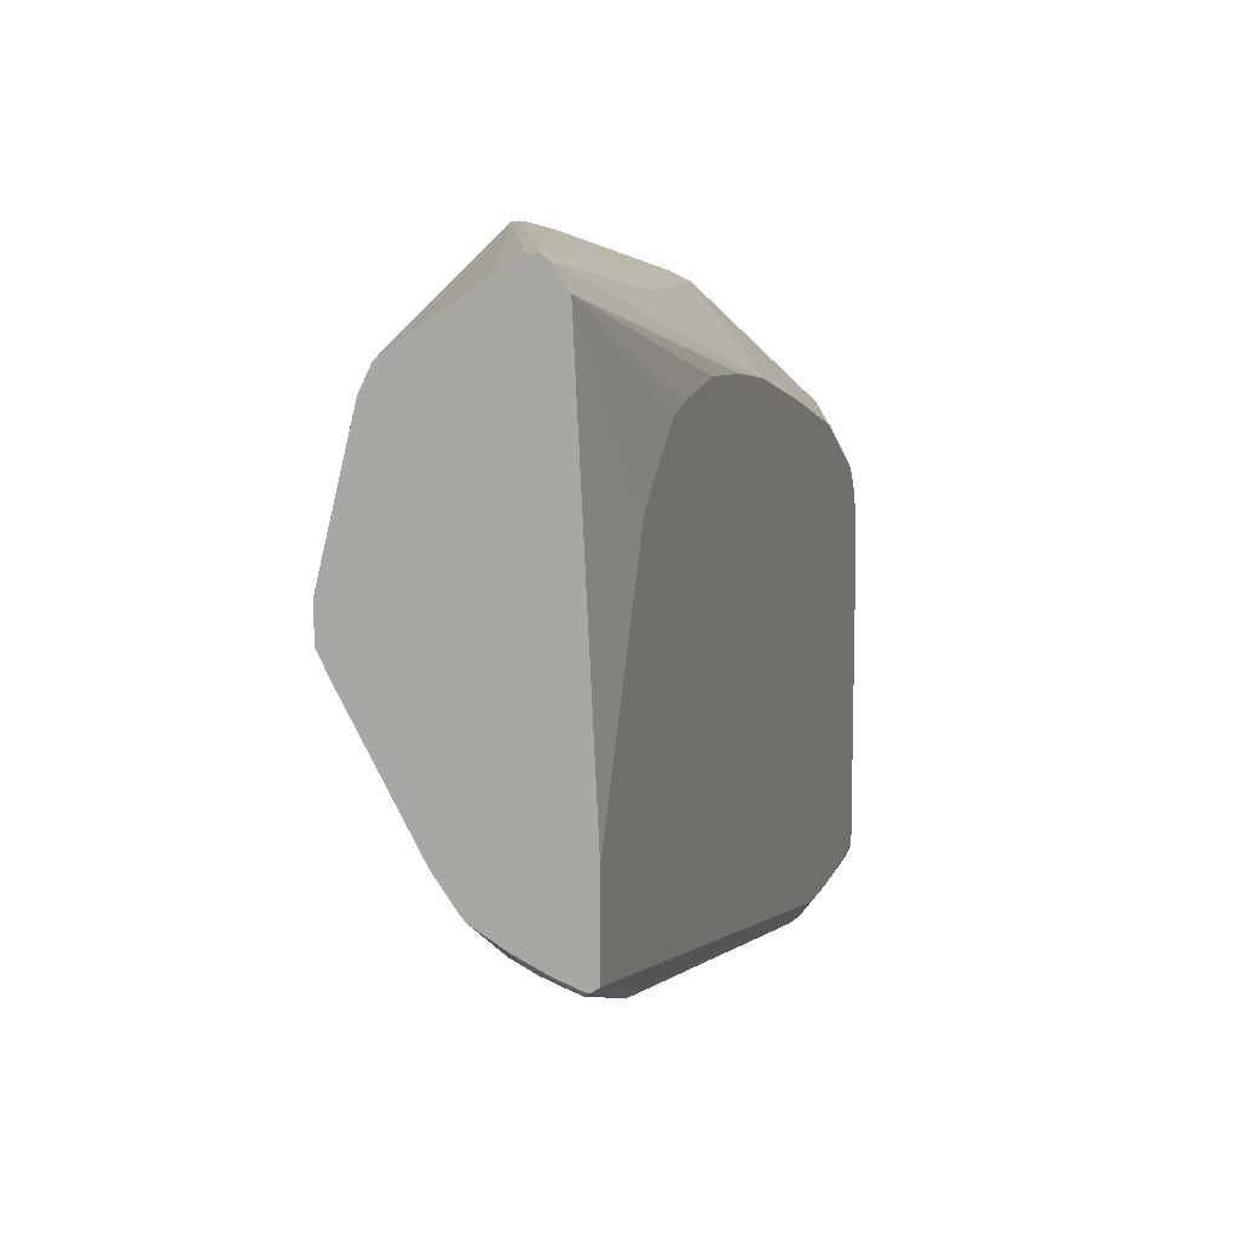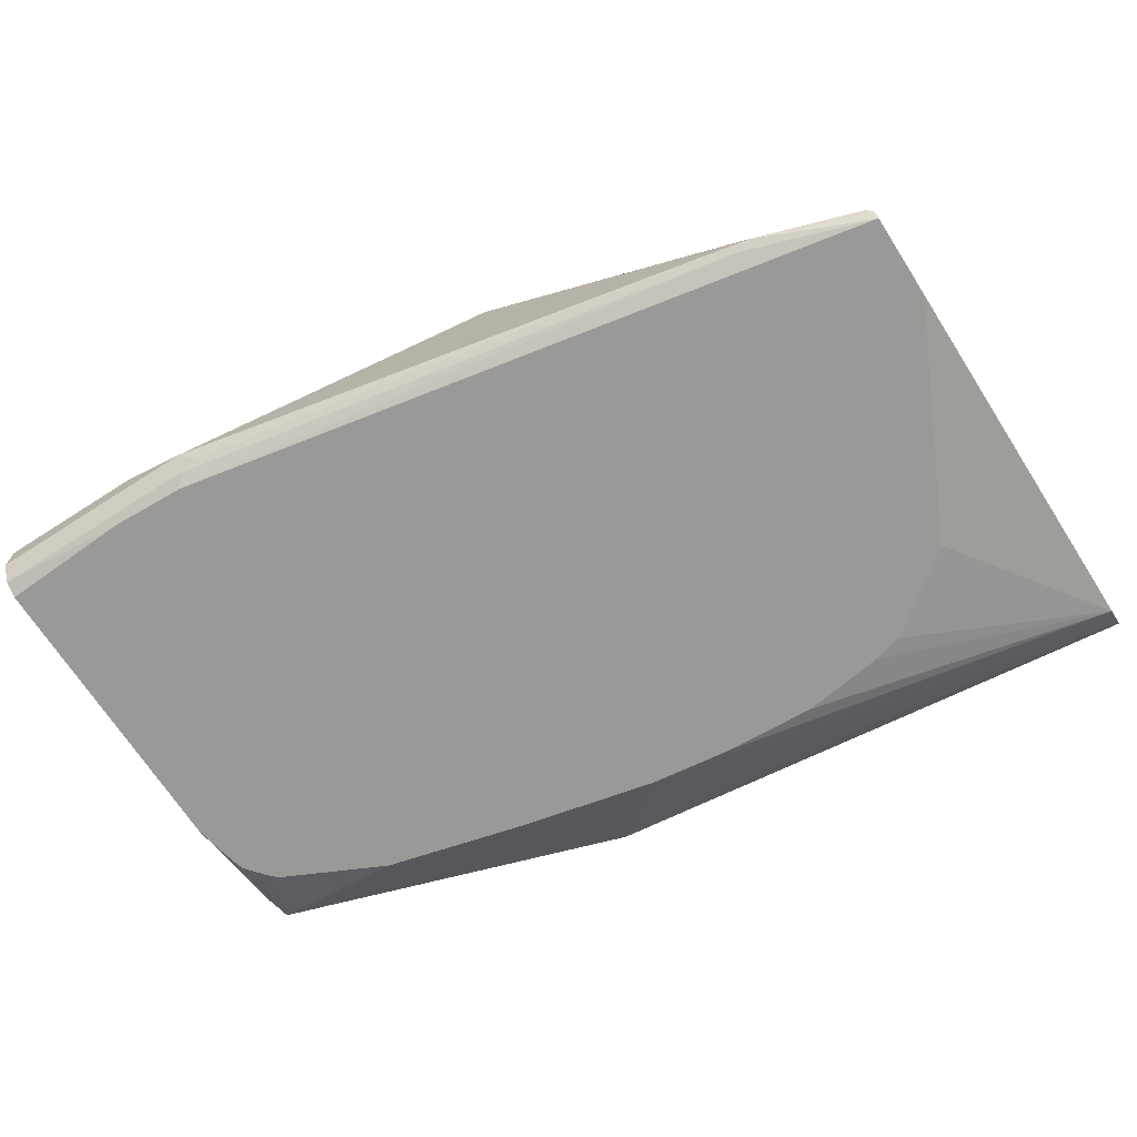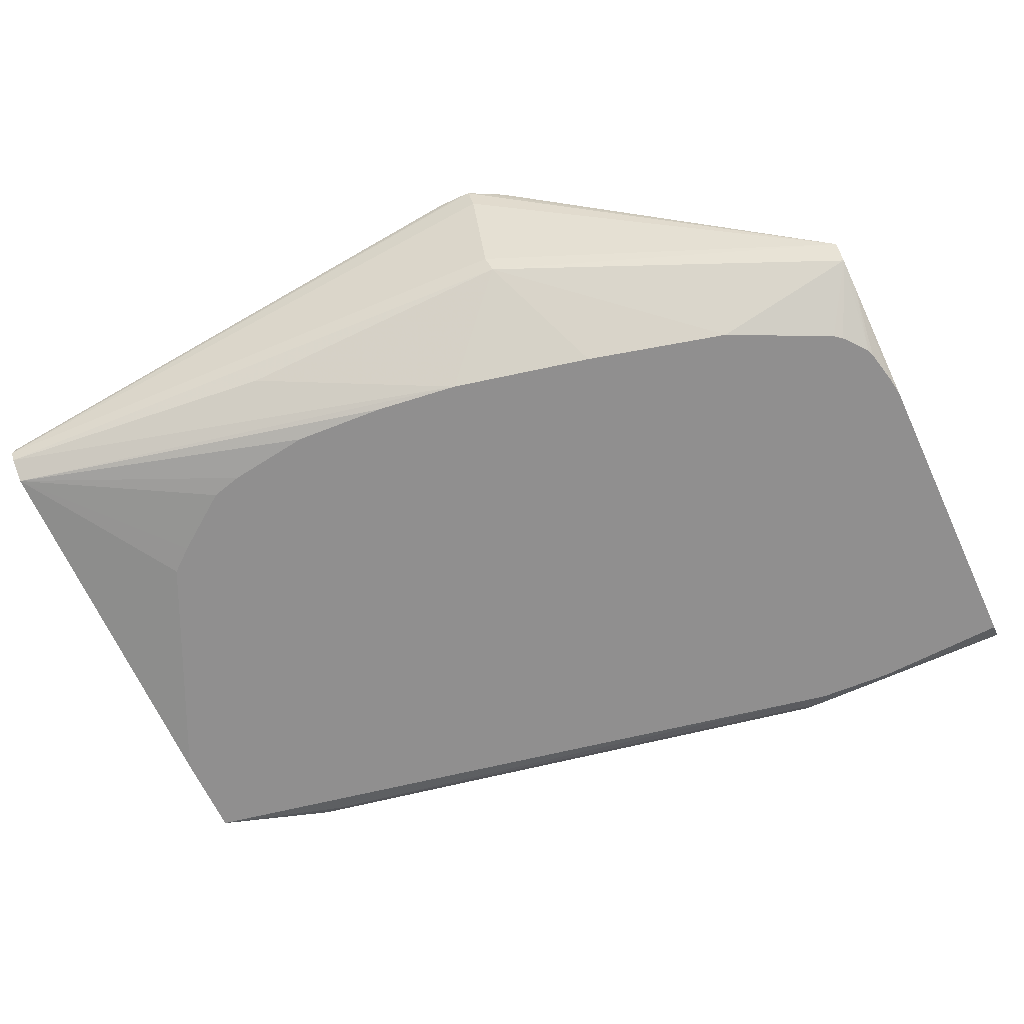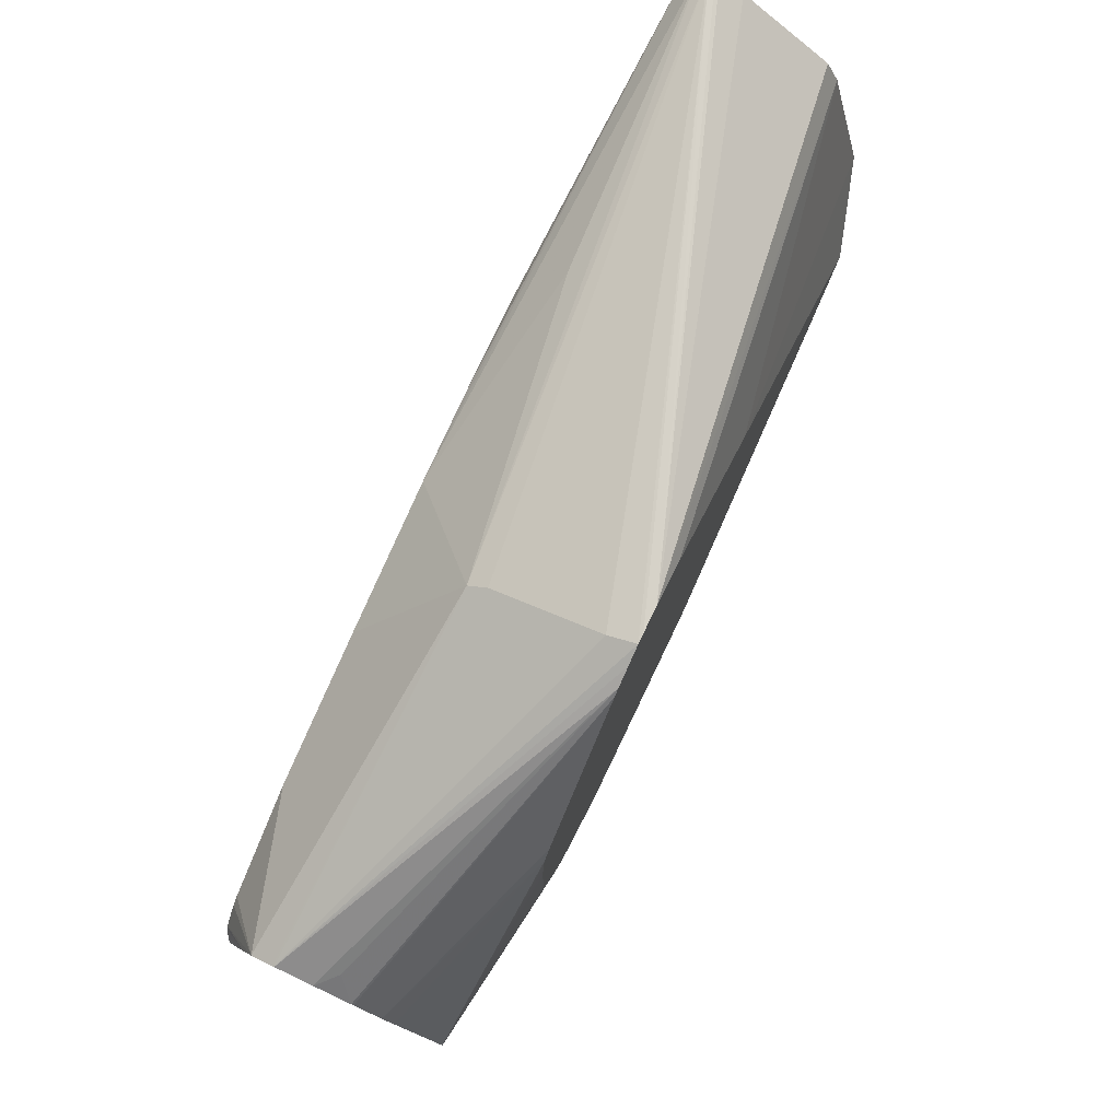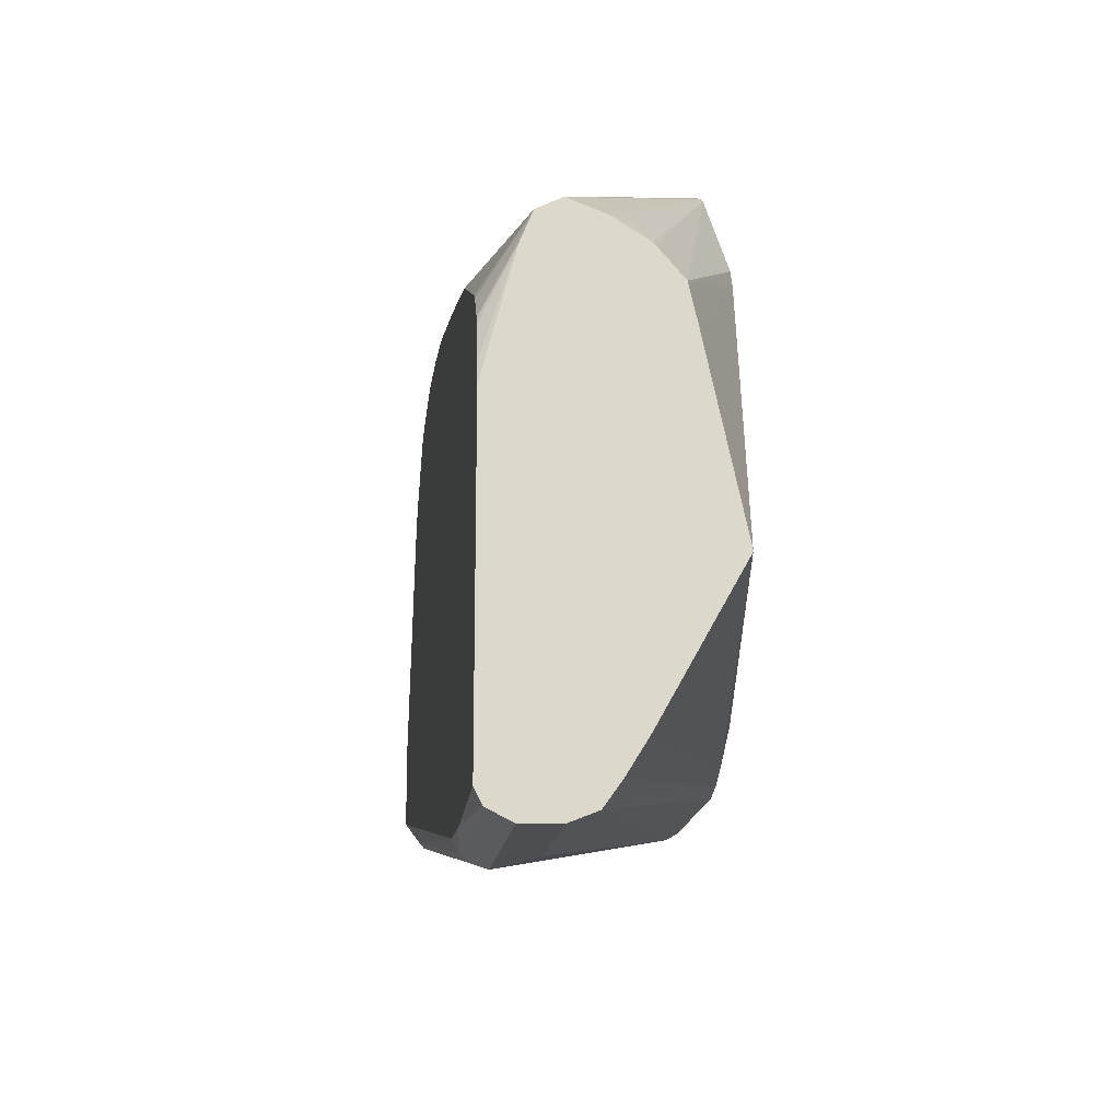
<metadata>
{"format":"obj","ext":"obj","renderer":"f3d","projection":"perspective","resolution":1024,"background":"white","views":[{"elev":10.1,"azim":-73.9,"up":"+Z"},{"elev":-69.1,"azim":-147.3,"up":"+Y"},{"elev":-65.4,"azim":24.9,"up":"+Y"},{"elev":77.7,"azim":115.6,"up":"+Z"},{"elev":-16.6,"azim":83.2,"up":"+Z"}]}
</metadata>
<code>
v 0.198 0.5527 -0.2765
v 0.1184 0.5724 -0.2763
v 0.198 0.5724 -0.2763
v 0.198 0.5395 -0.27
v 0.07891 0.5527 -0.2763
v 0.198 0.5876 -0.2702
v 0.198 0.5731 -0.2762
v -0.08879 0.6613 -0.2319
v 0.198 0.5353 -0.2616
v 0.1279 0.5353 -0.265
v 0.121 0.5353 -0.265
v 0.07891 0.5395 -0.2697
v 0.06908 0.5428 -0.2714
v -0.2467 0.5428 -0.2122
v 0.01497 0.6664 -0.2293
v 0.02857 0.6664 -0.226
v 0.198 0.5969 -0.2569
v -0.08551 0.6645 -0.2303
v -0.08367 0.6664 -0.2293
v -0.2393 0.5527 -0.2122
v -0.2985 0.5527 -0.1924
v -0.2788 0.5724 -0.1924
v -0.2813 0.5823 -0.1875
v -0.3092 0.5896 -0.166
v -0.08923 0.6664 -0.2265
v 0.198 0.5353 -0.08899
v 0.08323 0.5353 -0.2633
v -0.2368 0.5395 -0.2105
v -0.3092 0.5353 -0.187
v -0.3092 0.5396 -0.19
v -0.3059 0.5428 -0.1924
v 0.04183 0.6664 -0.2195
v 0.198 0.6076 -0.2395
v -0.301 0.5626 -0.1875
v -0.3092 0.5801 -0.1717
v -0.3092 0.5928 -0.1625
v -0.09628 0.6664 -0.2218
v 0.198 0.5527 -0.0228
v 0.1962 0.5353 -0.07782
v -0.3092 0.5353 -0.1845
v -0.3092 0.5428 -0.1892
v -0.3092 0.556 -0.1842
v 0.0665 0.6664 -0.2047
v 0.198 0.6525 -0.159
v 0.198 0.6092 -0.2368
v -0.3092 0.5724 -0.1763
v -0.3092 0.6027 -0.1487
v -0.12 0.6664 -0.199
v -0.3092 0.6053 -0.1448
v -0.3092 0.6448 -0.0724
v -0.2665 0.6662 -0.0691
v 0.198 0.5593 -0.006611
v 0.1908 0.5353 -0.05562
v 0.1921 0.5353 -0.05951
v -0.3092 0.5353 -0.1391
v 0.08367 0.6664 -0.1824
v 0.198 0.6525 -0.1579
v 0.09683 0.6664 -0.1363
v 0.1011 0.6664 -0.1208
v -0.1255 0.6664 -0.1927
v -0.3092 0.6514 -0.05925
v -0.3092 0.6514 -0.03951
v -0.1245 0.6664 0.03376
v -0.1325 0.6664 0.02577
v -0.1348 0.6664 0.01973
v -0.148 0.6664 -0.0298
v -0.1504 0.6664 -0.03951
v -0.1504 0.6664 -0.1382
v -0.1491 0.6664 -0.1532
v -0.1444 0.6664 -0.1626
v 0.1184 0.5353 -0.0113
v 0.1756 0.5353 -0.03888
v 0.1801 0.5353 -0.04247
v 0.198 0.5713 -0.0005673
v 0.00489 0.5823 0.06907
v -0.3092 0.5461 0.07892
v -0.2483 0.5353 -0.01152
v 0.198 0.6314 -0.05896
v 0.1011 0.6664 -0.04185
v 0.09986 0.6664 -0.02035
v 0.09867 0.6664 -1.78e-05
v 0.09748 0.6664 0.005294
v -0.3092 0.6316 0.03947
v -0.04421 0.6664 0.08643
v 0.03944 0.5353 0.0087
v 0.198 0.5724 -1.78e-05
v -0.03949 0.5353 0.02625
v 0.002458 0.5922 0.07401
v -0.3092 0.5582 0.09376
v -0.3092 0.5537 0.09064
v -0.1513 0.5593 0.07236
v -0.2347 0.5353 -0.0004574
v -0.2014 0.5353 0.02379
v -0.1841 0.5353 0.02844
v -0.1381 0.5353 0.03485
v -0.08626 0.5353 0.03211
v 0.198 0.6266 -0.03771
v 0.09246 0.6664 0.01529
v -0.3092 0.6251 0.05262
v -0.01884 0.6664 0.09775
v 0.198 0.592 -0.007381
v 0.02078 0.6664 0.08709
v 0.0106 0.6664 0.09247
v 0.0005712 0.6664 0.09749
v 0.002458 0.6514 0.09376
v -0.3059 0.5626 0.09376
v -0.3092 0.5637 0.09321
v -0.004741 0.6664 0.09775
v 0.198 0.6264 -0.03691
v 0.0247 0.6664 0.08394
v -0.3092 0.5768 0.08581
v 0.198 0.5924 -0.0076
v 0.1875 0.602 -0.004963
v 0.198 0.6125 -0.0206
v 0.198 0.6113 -0.01947
f 38 52 53
f 37 51 48
f 37 50 51
f 37 49 50
f 51 66 67
f 36 47 37
f 34 46 35
f 38 53 54
f 34 42 46
f 32 45 33
f 37 47 49
f 38 54 39
f 51 64 65
f 44 56 58
f 44 58 59
f 44 59 79
f 44 79 57
f 48 51 60
f 50 61 51
f 51 61 62
f 51 62 63
f 51 63 64
f 51 65 66
f 32 44 45
f 43 56 44
f 32 43 44
f 24 30 40
f 31 41 42
f 51 67 68
f 24 46 42
f 24 42 41
f 24 41 30
f 24 40 55
f 24 55 76
f 24 76 90
f 24 90 89
f 24 89 107
f 24 107 111
f 24 111 99
f 24 99 83
f 24 83 62
f 24 62 61
f 24 61 50
f 24 50 49
f 24 49 47
f 24 47 36
f 112 115 113
f 24 36 25
f 25 36 37
f 26 38 39
f 27 29 28
f 29 40 30
f 30 41 31
f 31 42 34
f 51 68 69
f 101 112 113
f 51 70 60
f 83 99 100
f 83 100 84
f 86 101 102
f 86 102 103
f 86 103 104
f 86 104 105
f 86 105 88
f 87 91 90
f 88 105 89
f 89 100 106
f 89 106 107
f 89 105 104
f 89 104 108
f 89 108 100
f 97 98 109
f 98 110 109
f 99 111 100
f 100 111 107
f 100 107 106
f 101 113 102
f 102 113 110
f 109 110 114
f 110 113 115
f 110 115 114
f 24 35 46
f 82 98 97
f 51 69 70
f 78 82 97
f 76 96 87
f 52 71 72
f 52 72 73
f 52 73 53
f 52 74 75
f 52 75 71
f 55 77 76
f 57 79 80
f 57 80 81
f 57 81 82
f 57 82 78
f 62 83 63
f 63 83 84
f 71 75 85
f 74 86 75
f 75 87 85
f 75 86 88
f 75 88 89
f 75 89 90
f 75 90 91
f 75 91 87
f 76 77 92
f 76 92 93
f 76 93 94
f 76 94 95
f 76 95 96
f 76 87 90
f 24 34 35
f 15 104 103
f 21 23 22
f 4 10 11
f 4 11 12
f 4 12 13
f 4 13 5
f 5 13 14
f 5 14 8
f 6 15 16
f 6 16 17
f 6 8 18
f 6 18 19
f 6 19 15
f 4 9 10
f 8 14 20
f 8 21 22
f 8 22 23
f 8 23 24
f 8 24 25
f 8 25 18
f 9 26 39
f 9 39 54
f 9 54 53
f 9 53 73
f 9 73 72
f 9 72 71
f 8 20 21
f 2 8 6
f 2 5 8
f 2 7 3
f 23 34 24
f 1 2 3
f 1 3 7
f 1 7 6
f 1 6 17
f 1 17 33
f 1 33 45
f 1 45 44
f 1 44 57
f 1 57 78
f 1 78 97
f 1 97 109
f 1 109 114
f 1 114 115
f 1 115 112
f 1 112 101
f 1 101 86
f 1 86 74
f 1 74 52
f 1 52 38
f 1 38 26
f 1 26 9
f 1 9 4
f 1 4 5
f 1 5 2
f 9 71 85
f 9 85 87
f 2 6 7
f 9 96 95
f 15 65 64
f 15 64 63
f 15 63 84
f 15 84 100
f 15 100 108
f 15 108 104
f 15 103 102
f 15 102 110
f 15 110 98
f 15 98 82
f 15 81 80
f 15 66 65
f 15 80 79
f 15 59 58
f 15 58 56
f 15 56 43
f 15 43 32
f 15 32 16
f 16 32 33
f 16 33 17
f 18 25 19
f 21 31 34
f 9 87 96
f 21 34 23
f 15 79 59
f 15 67 66
f 15 82 81
f 15 69 68
f 9 95 94
f 9 94 93
f 15 68 67
f 9 93 92
f 9 92 77
f 9 77 55
f 9 55 40
f 9 40 29
f 9 29 27
f 9 11 10
f 11 27 12
f 12 27 28
f 12 28 14
f 9 27 11
f 15 60 70
f 15 70 69
f 12 14 13
f 15 48 60
f 15 37 48
f 15 19 25
f 15 25 37
f 14 31 21
f 14 30 31
f 14 29 30
f 14 28 29
f 14 21 20

</code>
